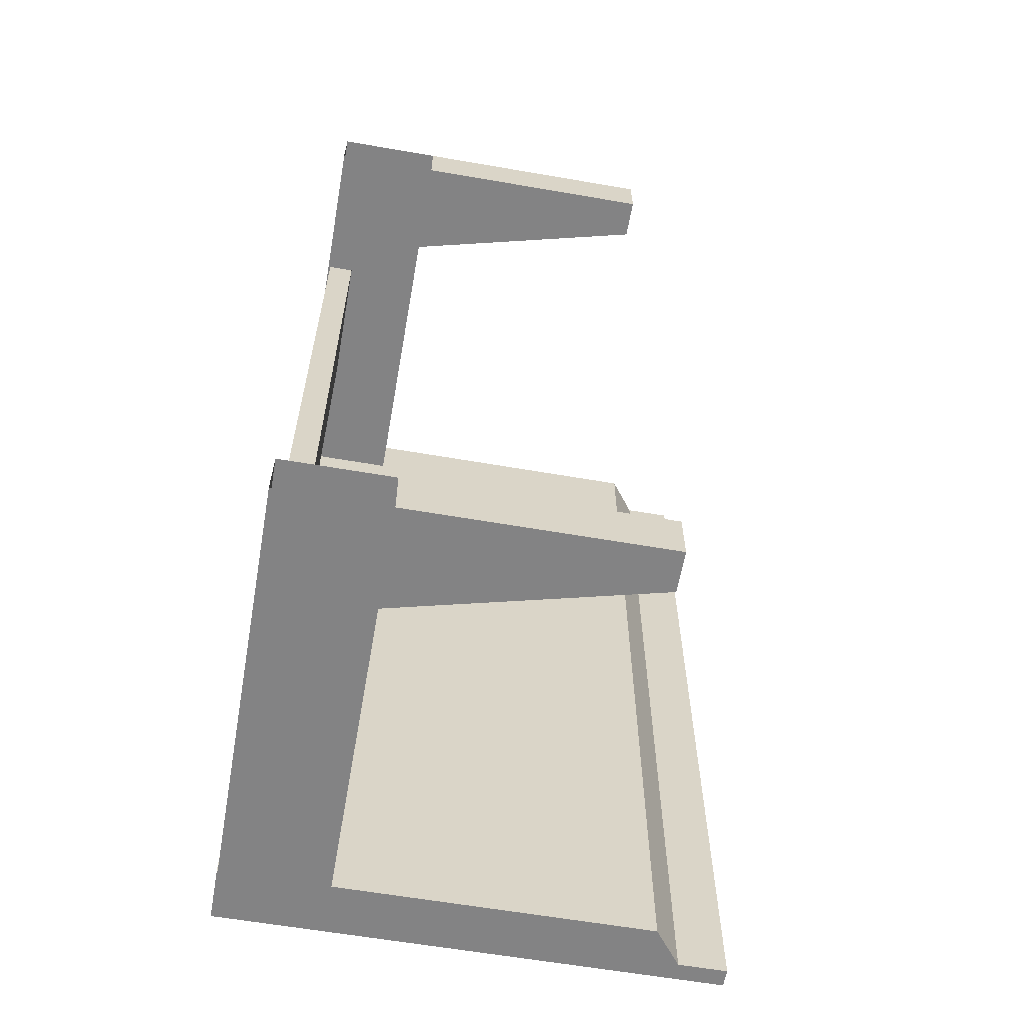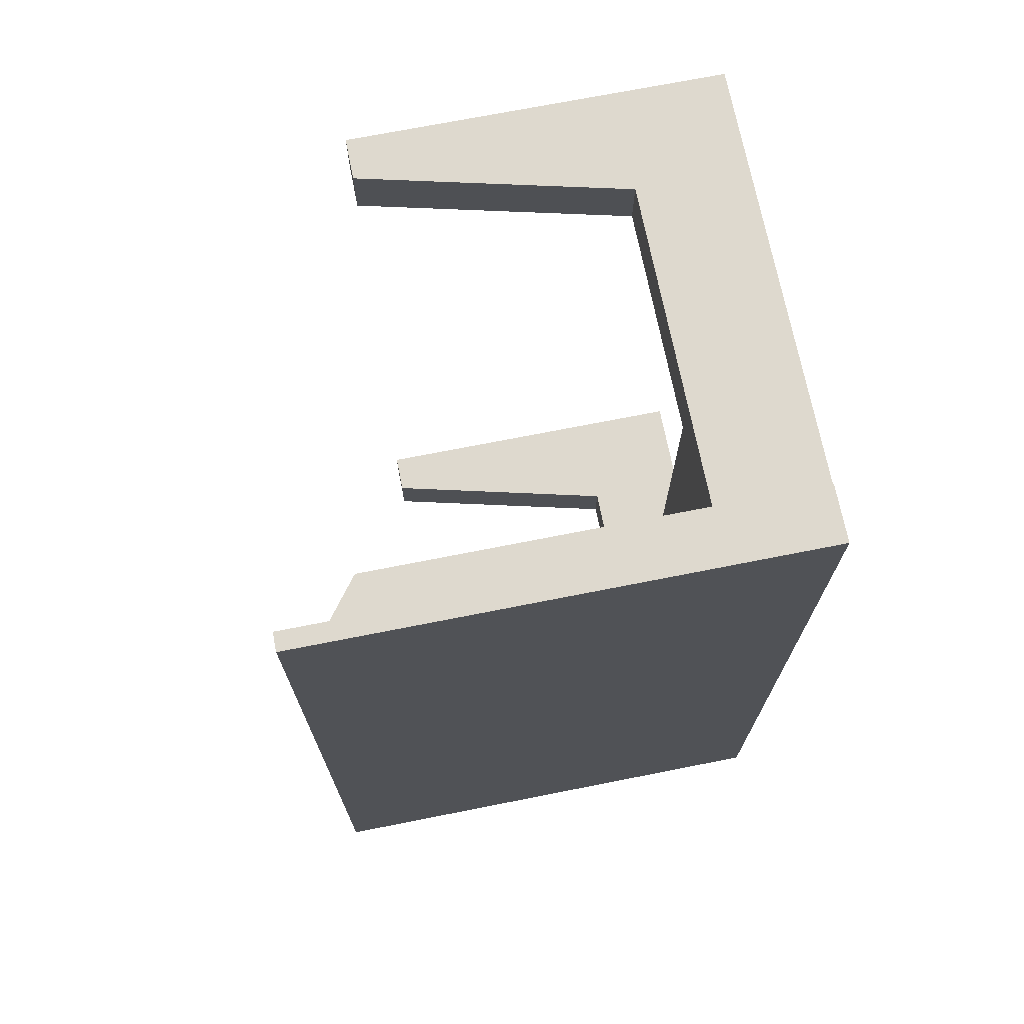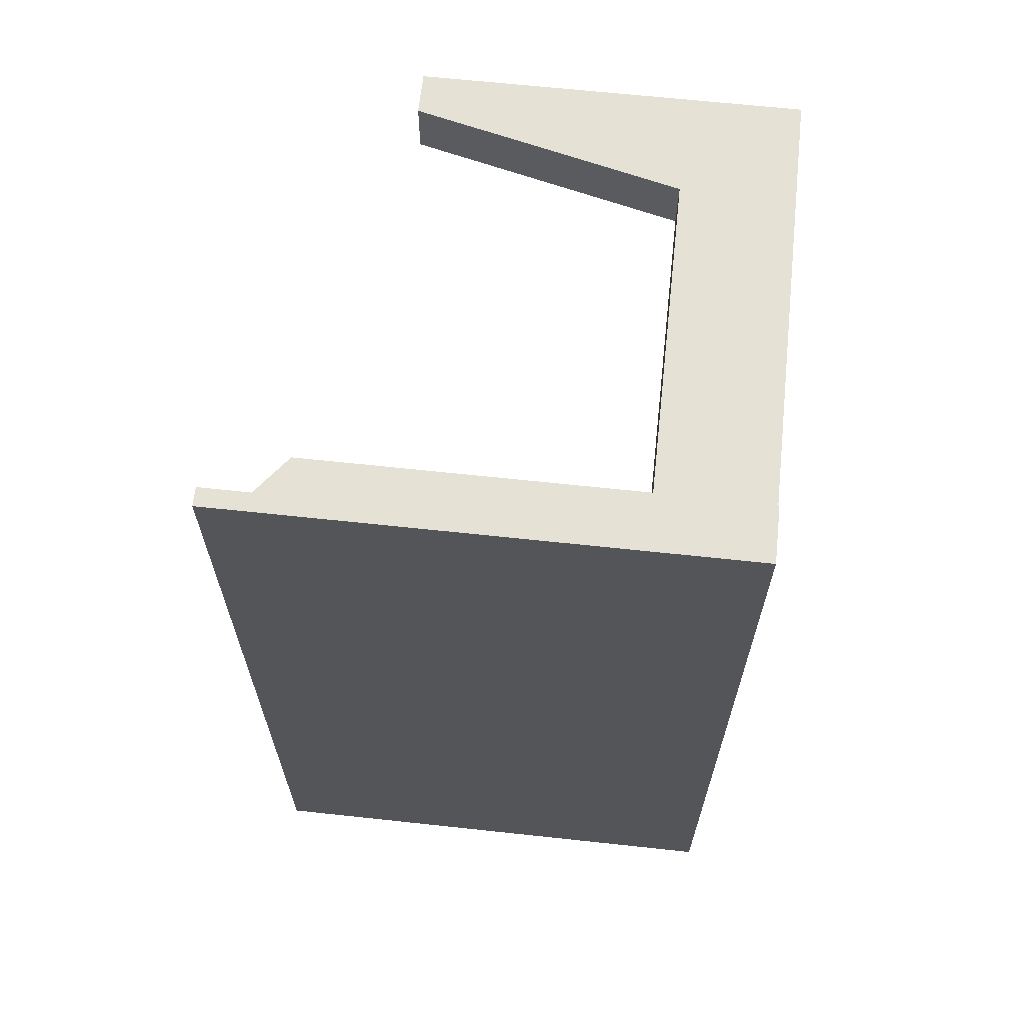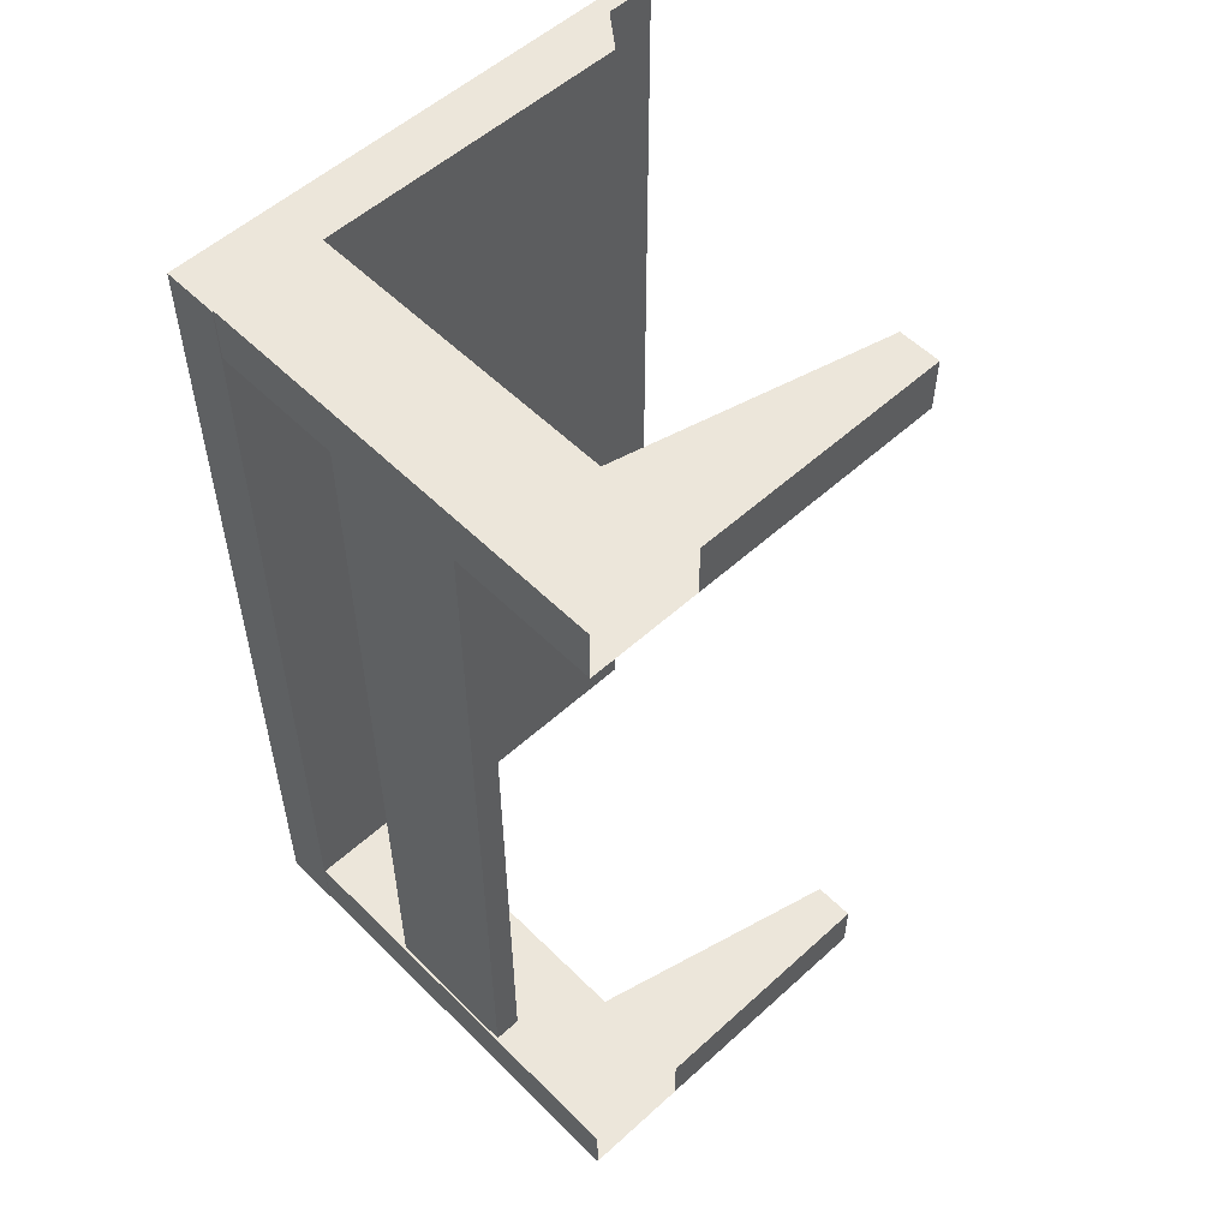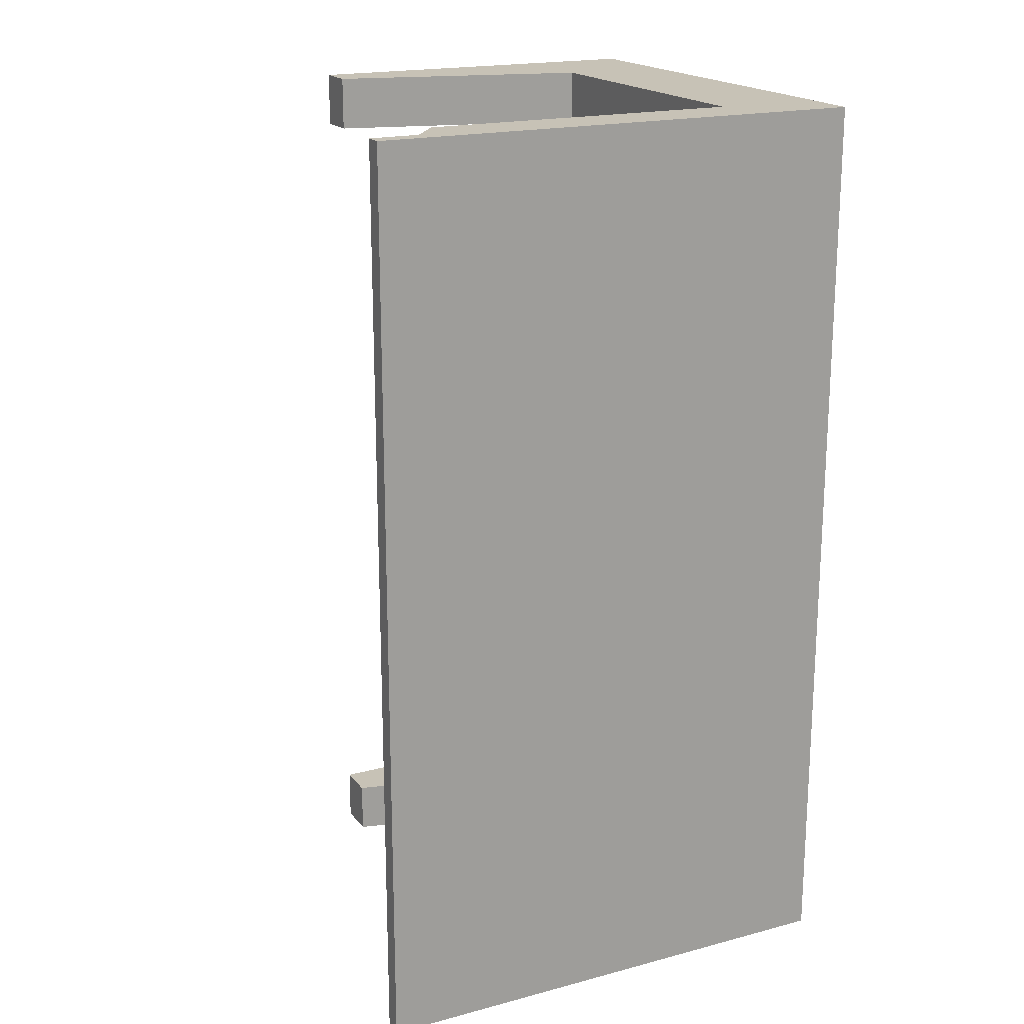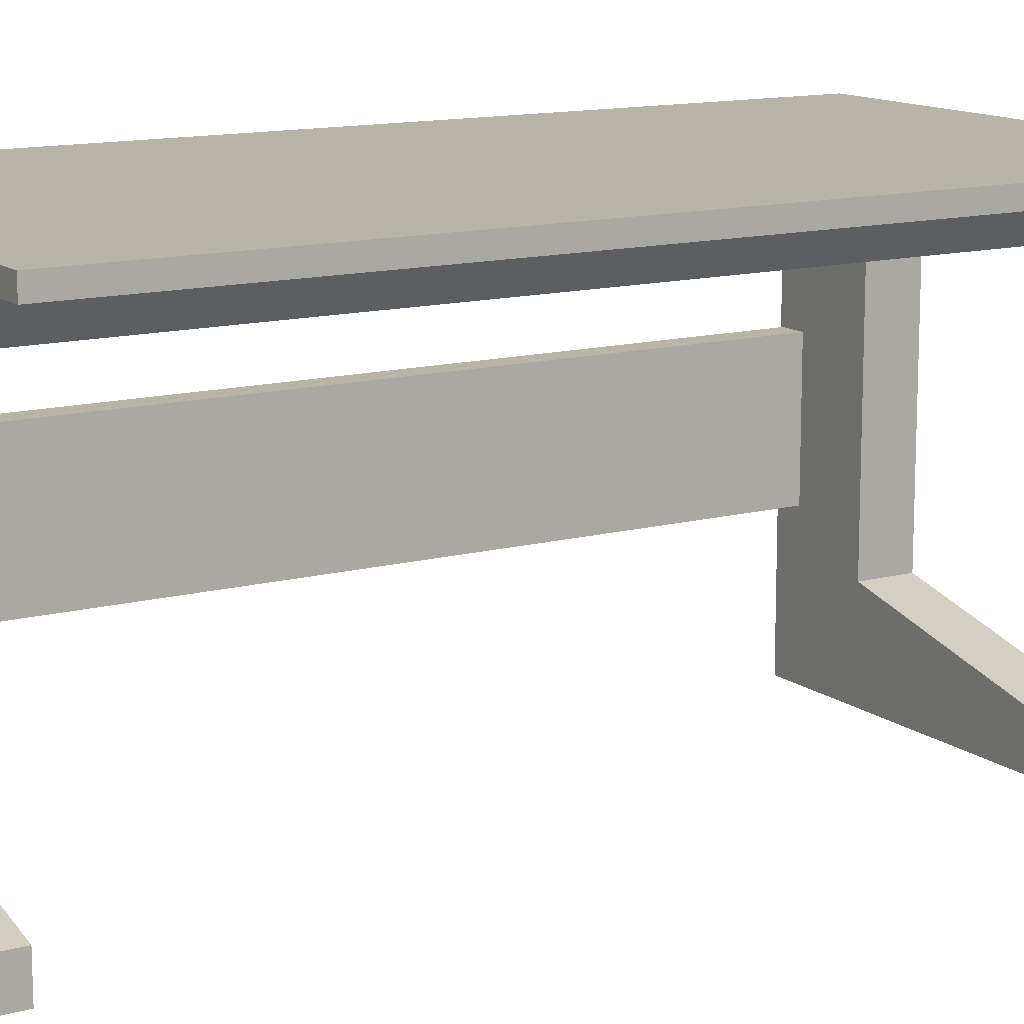
<metadata>
{"format":"obj","ext":"obj","renderer":"f3d","projection":"perspective","resolution":1024,"background":"white","views":[{"elev":-61.2,"azim":-10.0,"up":"+Z"},{"elev":71.4,"azim":168.8,"up":"+Z"},{"elev":65.1,"azim":-173.8,"up":"+Z"},{"elev":54.6,"azim":-43.8,"up":"+Z"},{"elev":19.1,"azim":153.5,"up":"+Z"},{"elev":13.1,"azim":58.5,"up":"+Y"}]}
</metadata>
<code>
v -0.9884 0.5348 1.555
v -0.9884 0.5348 -1.545
v -0.8884 0.5348 -1.545
v -0.8884 0.5348 1.555
v -0.9884 1.057 1.555
v -0.9884 1.057 -1.545
v -0.8884 1.057 -1.545
v -0.8884 1.057 1.555
v 0.339 0.1366 -1.701
v -0.5964 0.3653 -1.501
v 0.34 -0.01242 1.701
v 0.34 -0.01242 1.501
v 0.339 0.1366 -1.501
v -0.5964 0.3653 -1.701
v 0.34 0.1372 1.501
v 0.34 0.1372 1.701
v -1 1.528 -1.7
v -0.5964 0.3652 1.701
v 0.5731 1.528 -1.7
v 0.5731 1.528 1.7
v -1 1.528 1.7
v -0.5964 0.3652 1.501
v 0.6793 1.666 1.7
v 0.6793 1.666 -1.7
v -0.9964 -0.01401 -1.501
v -0.9964 -0.01401 -1.701
v -0.5964 -0.01401 -1.701
v -0.5964 -0.01401 -1.501
v -0.9964 1.54 -1.501
v -0.9964 1.54 -1.701
v -0.5964 1.54 -1.701
v -0.5964 1.54 -1.501
v -0.9964 -0.01242 1.701
v -0.9964 -0.01242 1.501
v -0.5964 -0.01242 1.501
v -0.5964 -0.01242 1.701
v -0.9964 1.54 1.701
v -0.9964 1.54 1.501
v -0.5964 1.54 1.501
v -0.5964 1.54 1.701
v 0.339 -0.01401 -1.501
v 0.339 -0.01401 -1.701
v 0.86 1.734 -1.7
v 0.86 1.734 1.7
v -1 1.734 1.7
v -1 1.734 -1.7
v 0.86 1.666 -1.7
v 0.86 1.666 1.7
v -1 1.666 1.7
v -1 1.666 -1.7
f 5 6 1
f 7 8 3
f 1 2 4
f 8 7 5
f 39 40 22
f 49 21 23
f 18 36 11
f 15 16 12
f 24 19 17
f 47 48 24
f 19 20 17
f 23 20 24
f 29 30 25
f 26 14 27
f 14 10 9
f 10 25 28
f 37 38 33
f 34 22 35
f 36 35 11
f 18 33 36
f 27 14 42
f 9 13 42
f 31 32 14
f 22 18 15
f 35 22 12
f 43 46 44
f 50 17 49
f 43 44 48
f 48 44 23
f 45 46 49
f 47 24 43
f 10 28 41
f 28 27 41
f 6 2 1
f 8 4 3
f 2 3 4
f 7 6 5
f 40 18 22
f 21 20 23
f 16 18 11
f 16 11 12
f 50 24 17
f 48 23 24
f 20 21 17
f 20 19 24
f 30 26 25
f 30 31 26
f 31 14 26
f 10 13 9
f 32 29 25
f 10 32 25
f 38 34 33
f 38 39 34
f 39 22 34
f 35 12 11
f 40 37 33
f 18 40 33
f 14 9 42
f 13 41 42
f 32 10 14
f 18 16 15
f 22 15 12
f 46 45 44
f 17 21 49
f 47 43 48
f 44 45 49
f 23 44 49
f 46 50 49
f 24 50 43
f 50 46 43
f 13 10 41
f 27 42 41

</code>
